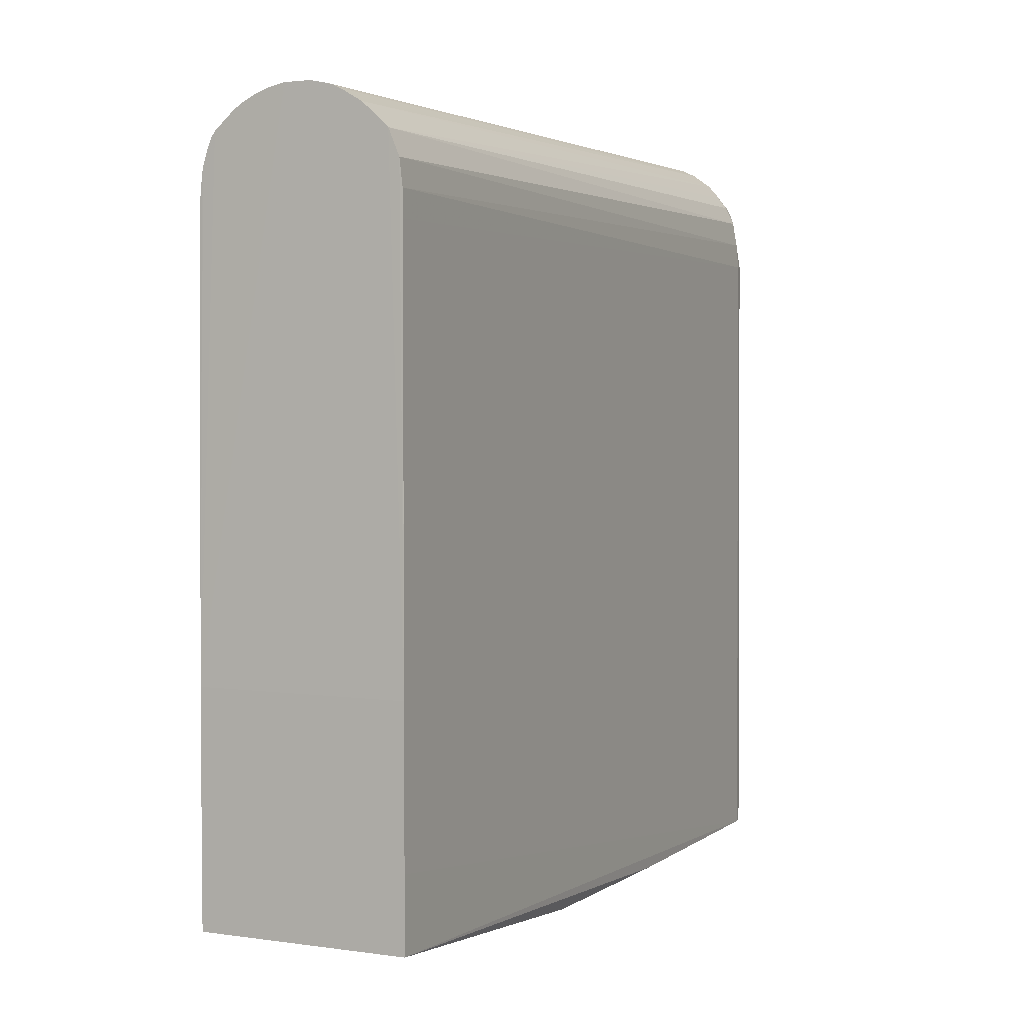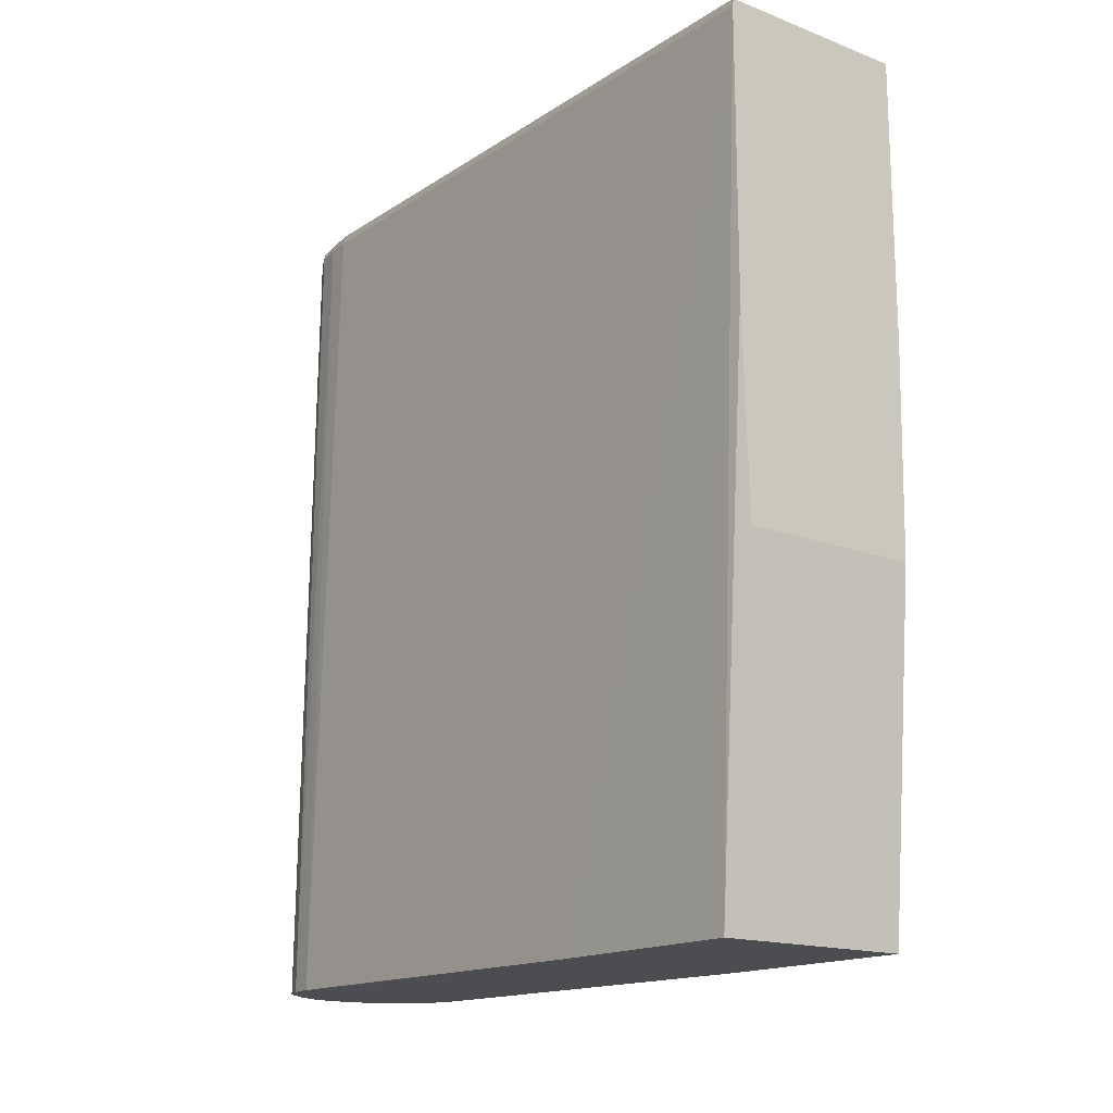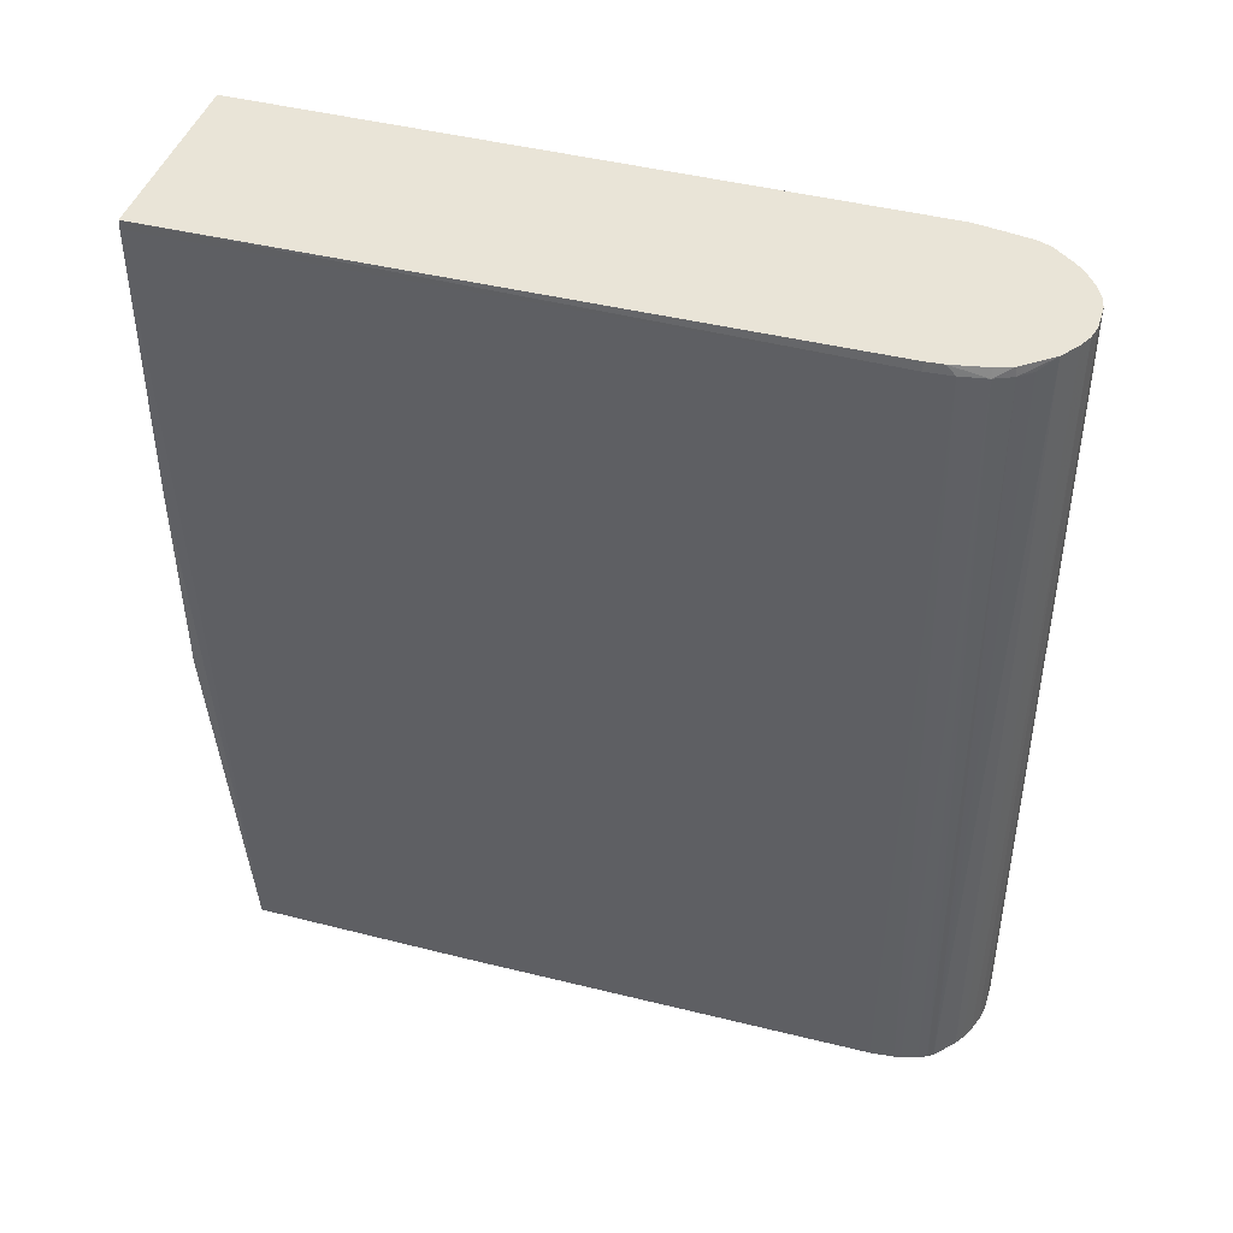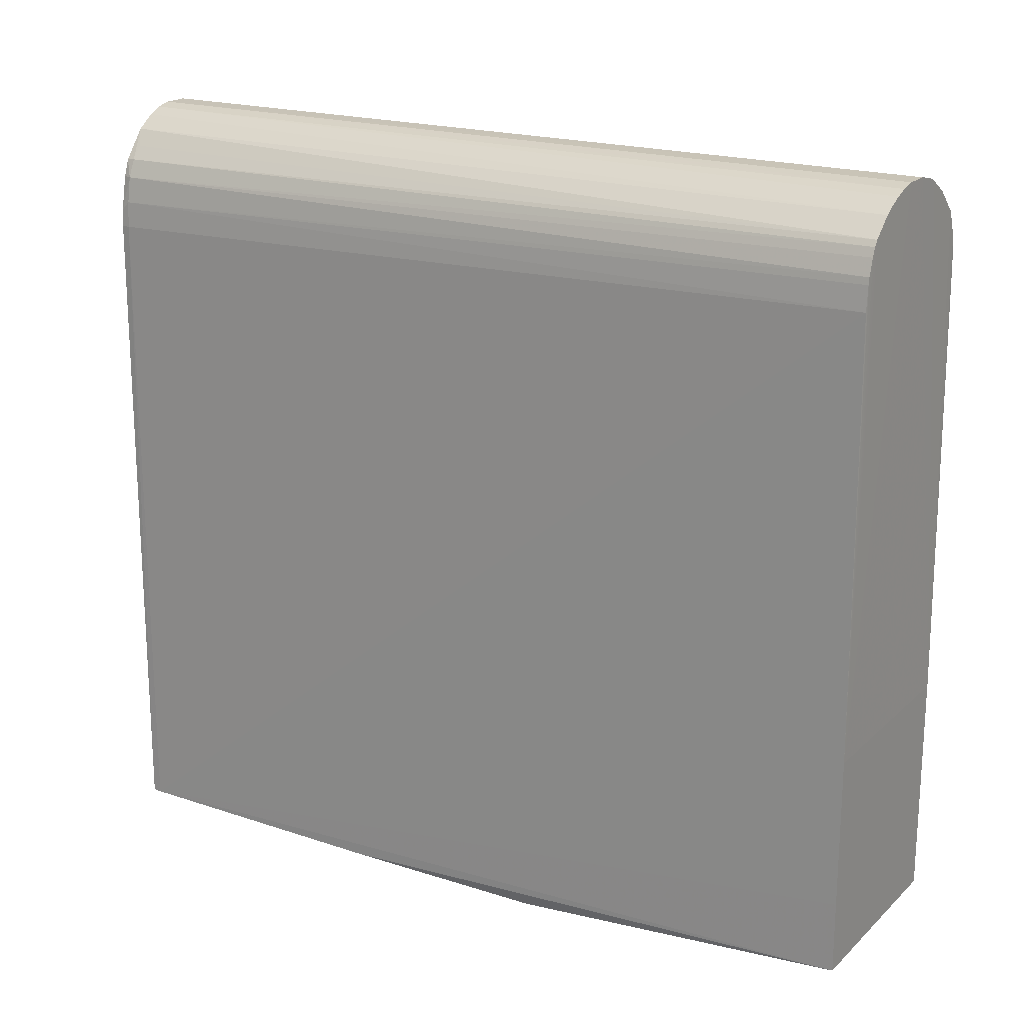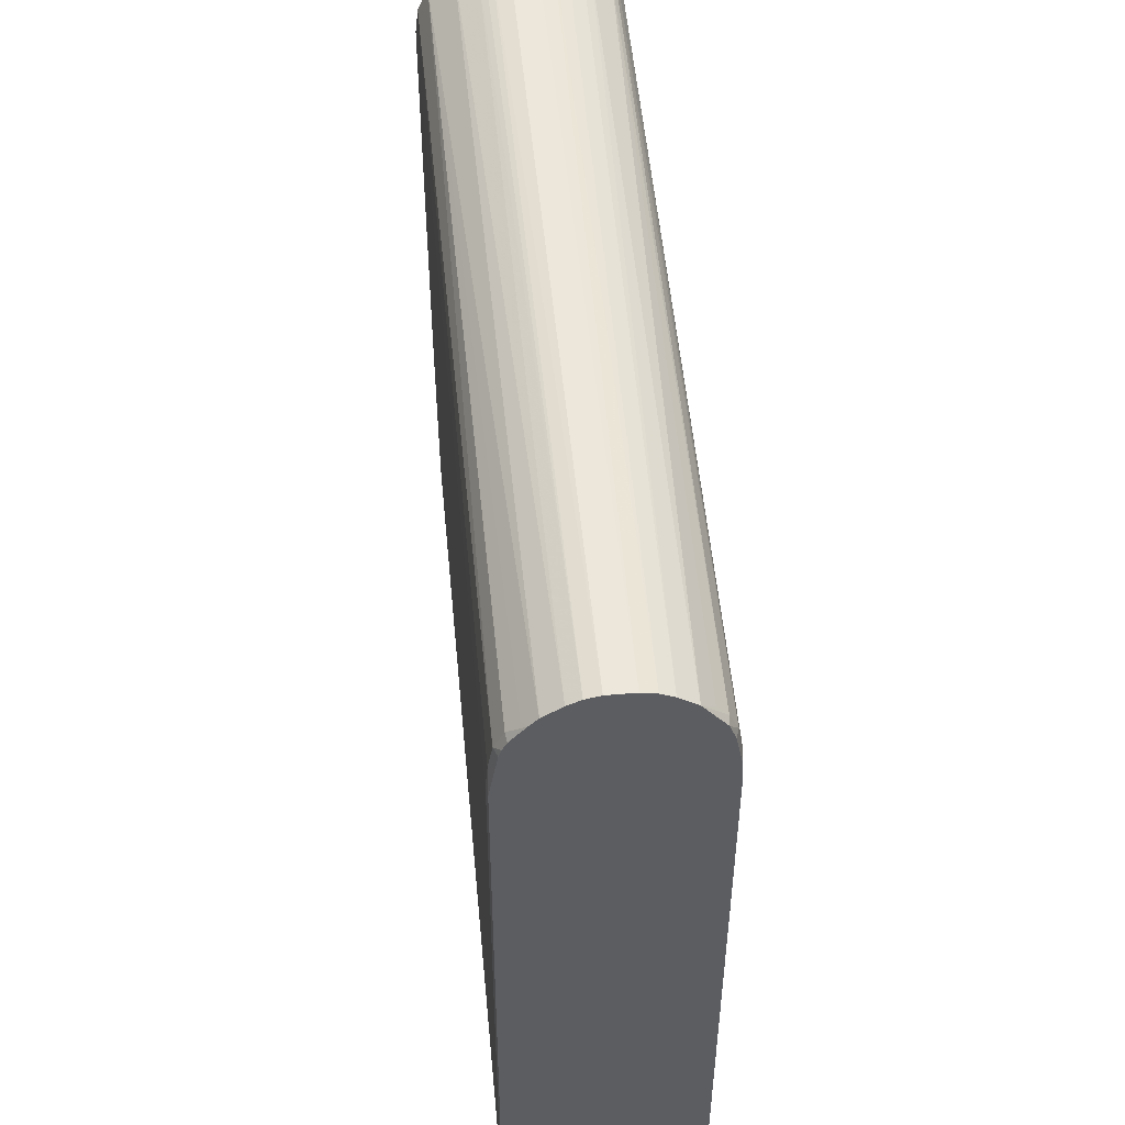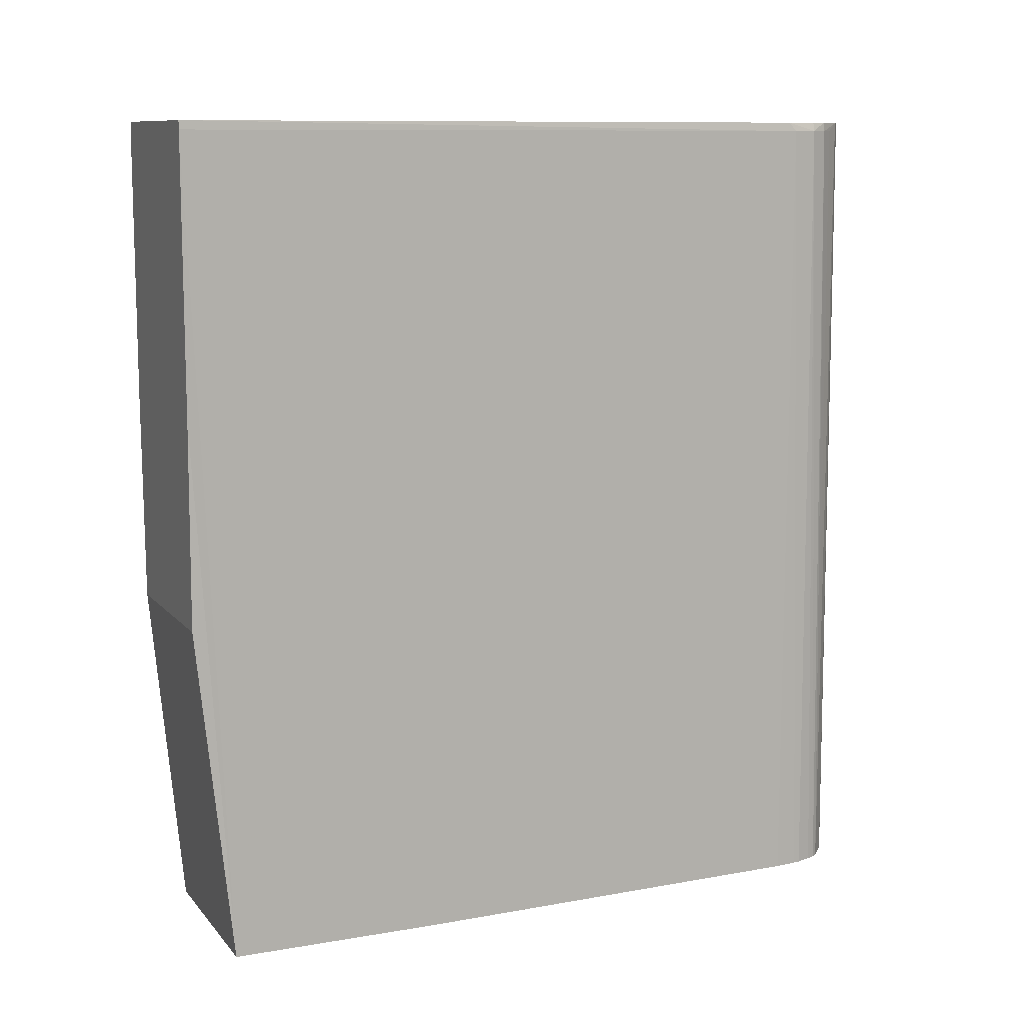
<metadata>
{"format":"obj","ext":"obj","renderer":"f3d","projection":"perspective","resolution":1024,"background":"white","views":[{"elev":3.3,"azim":-154.4,"up":"+Y"},{"elev":-16.2,"azim":-37.9,"up":"+Z"},{"elev":43.4,"azim":106.8,"up":"+Z"},{"elev":19.6,"azim":121.9,"up":"+Y"},{"elev":52.0,"azim":-5.4,"up":"+Y"},{"elev":10.3,"azim":66.5,"up":"+Z"}]}
</metadata>
<code>
v 0.05252 0.08144 0.001551
v 0.03674 -0.02767 0.001551
v 0.06448 -0.02767 0.001551
v 0.064 -0.02767 -0.06876
v 0.06459 -0.02767 -0.03925
v 0.06456 -0.02767 0.0003187
v 0.06408 0.06471 0.0003187
v 0.06465 0.06766 -0.1167
v 0.06483 0.007952 -0.1173
v 0.06484 -0.01276 -0.1173
v 0.06483 -0.02276 -0.1173
v 0.03622 -0.02276 -0.1173
v 0.03621 -0.01276 -0.1173
v 0.03659 -0.02767 0.0003187
v 0.03622 0.007952 -0.1173
v 0.03694 0.06471 0.0003187
v 0.03645 0.06472 -0.1167
v 0.03648 0.06832 -0.1167
v 0.03724 0.06831 0.0003187
v 0.0369 0.07192 -0.1167
v 0.03837 0.0754 -0.1167
v 0.04188 0.07861 -0.1167
v 0.04259 0.07828 0.001551
v 0.04514 0.08008 0.0003187
v 0.04483 0.08032 -0.1167
v 0.04565 0.08071 -0.1167
v 0.04694 0.08097 0.001551
v 0.04514 0.08007 0.001551
v 0.04892 0.08144 0.001551
v 0.04663 0.08102 -0.1167
v 0.04892 0.08148 -0.1167
v 0.05252 0.08145 -0.06876
v 0.05252 0.08145 -0.1167
v 0.05469 0.08099 -0.1167
v 0.05649 0.08035 -0.1167
v 0.05452 0.08098 0.001551
v 0.05883 0.07832 0.001551
v 0.05632 0.08012 0.001551
v 0.05843 0.0794 -0.1167
v 0.05959 0.07864 -0.1167
v 0.06242 0.07616 -0.1167
v 0.06296 0.07537 -0.1167
v 0.06345 0.07418 -0.1167
v 0.06419 0.07192 -0.1167
v 0.06321 0.07191 0.0003187
v 0.0621 0.07439 0.0003187
v 0.06064 0.07619 0.0003187
v 0.06198 0.07425 0.001551
v 0.06281 0.07191 0.001551
v 0.06374 0.06709 0.001551
v 0.06382 0.06831 0.0003187
v 0.06391 0.06471 0.001551
v 0.06434 0.07099 -0.1167
v 0.038 0.06991 0.001551
v 0.03931 0.07436 0.001551
v 0.03869 0.07311 0.001551
v 0.03834 0.07191 0.001551
v 0.03786 0.07191 0.0003187
v 0.03916 0.07452 0.0003187
v 0.0414 0.07699 0.001551
v 0.04077 0.07631 0.0003187
v 0.03713 0.06471 0.001551
v 0.0366 -0.02767 0.0005458
v 0.03752 -0.02767 -0.06876
v 0.03663 -0.02767 -0.03925
f 2 3 1
f 4 3 2
f 5 3 4
f 6 3 5
f 6 7 3
f 6 8 7
f 6 9 8
f 6 10 9
f 6 11 10
f 6 5 11
f 5 4 11
f 12 11 4
f 12 13 11
f 14 13 12
f 14 15 13
f 16 15 14
f 17 15 16
f 17 18 15
f 17 16 18
f 18 16 19
f 18 19 20
f 18 20 15
f 21 15 20
f 21 22 15
f 23 22 21
f 24 22 23
f 25 22 24
f 25 15 22
f 25 26 15
f 25 27 26
f 25 24 27
f 28 27 24
f 28 23 27
f 28 24 23
f 27 23 1
f 29 27 1
f 29 30 27
f 29 31 30
f 29 1 31
f 31 1 32
f 33 31 32
f 33 9 31
f 34 9 33
f 34 35 9
f 34 36 35
f 34 1 36
f 34 32 1
f 34 33 32
f 36 1 37
f 38 36 37
f 38 35 36
f 39 35 38
f 39 9 35
f 39 40 9
f 39 38 40
f 40 38 37
f 40 37 41
f 40 41 9
f 42 9 41
f 43 9 42
f 43 44 9
f 43 45 44
f 43 42 45
f 42 46 45
f 42 41 46
f 47 46 41
f 47 37 46
f 47 41 37
f 48 46 37
f 45 46 48
f 45 48 49
f 50 45 49
f 50 51 45
f 50 7 51
f 50 52 7
f 50 49 52
f 52 49 3
f 52 3 7
f 49 37 3
f 48 37 49
f 37 1 3
f 7 8 51
f 8 53 51
f 9 53 8
f 44 53 9
f 44 51 53
f 45 51 44
f 31 9 15
f 30 31 15
f 30 15 26
f 30 26 27
f 9 11 15
f 10 11 9
f 15 11 13
f 23 54 1
f 55 54 23
f 56 54 55
f 57 54 56
f 57 19 54
f 57 58 19
f 57 56 58
f 56 55 58
f 55 59 58
f 60 59 55
f 60 61 59
f 60 23 61
f 60 55 23
f 61 23 21
f 61 21 59
f 59 21 58
f 21 20 58
f 19 58 20
f 62 54 19
f 62 2 54
f 62 16 2
f 62 19 16
f 63 2 16
f 63 14 2
f 63 16 14
f 14 4 2
f 64 4 14
f 64 12 4
f 65 12 64
f 65 14 12
f 65 64 14
f 54 2 1

</code>
